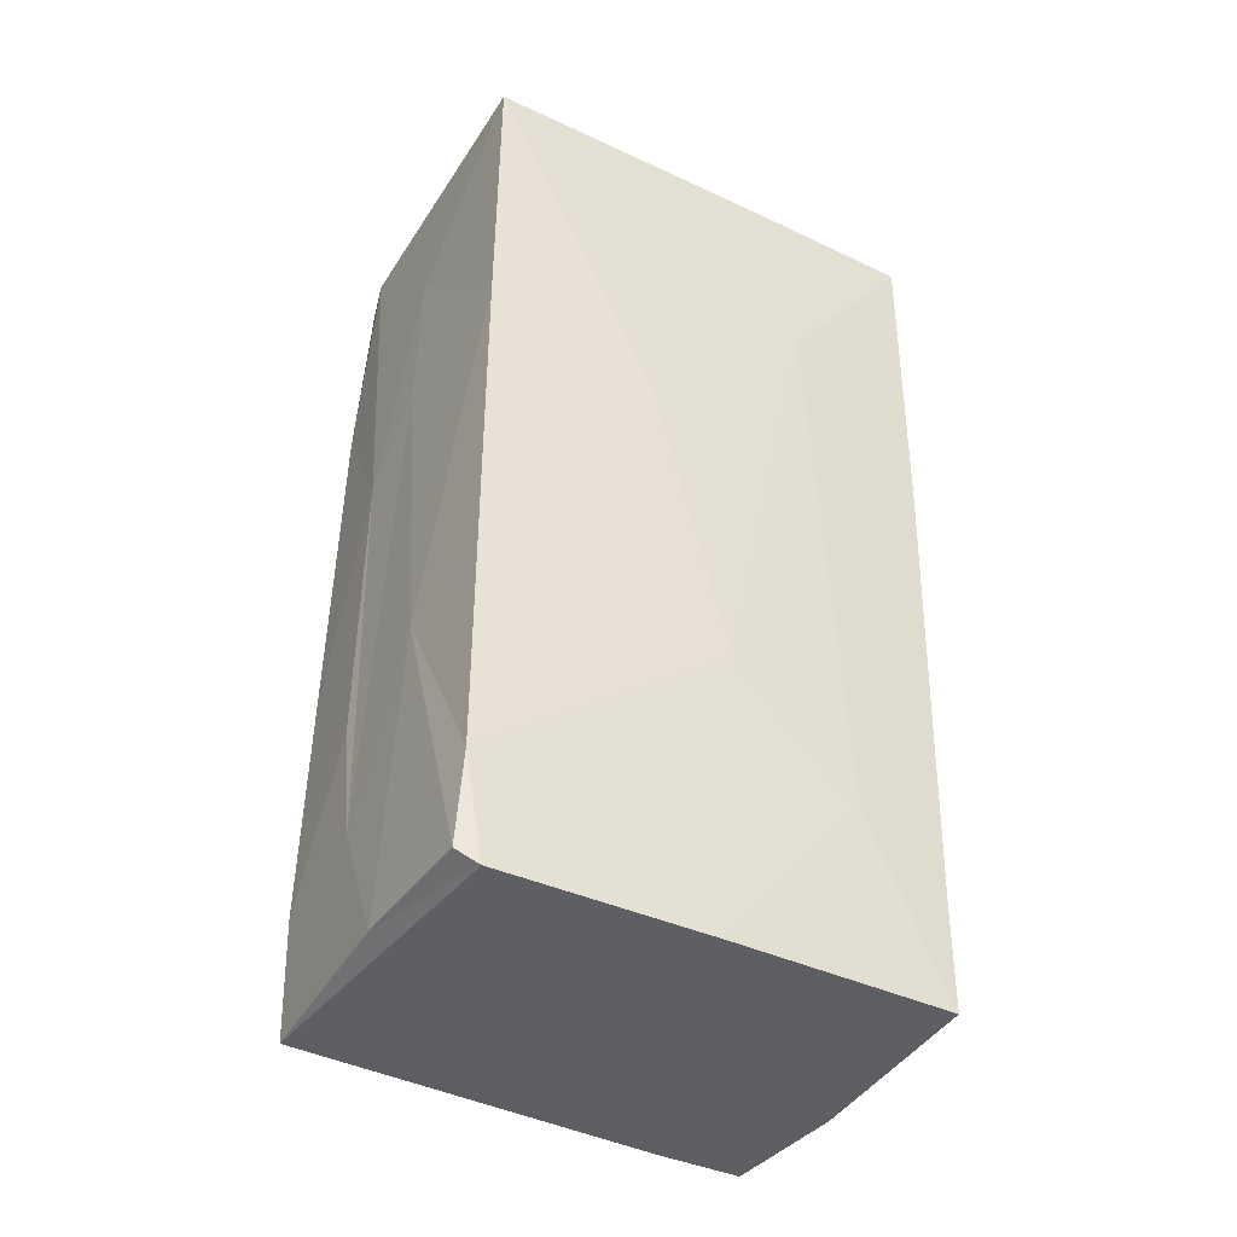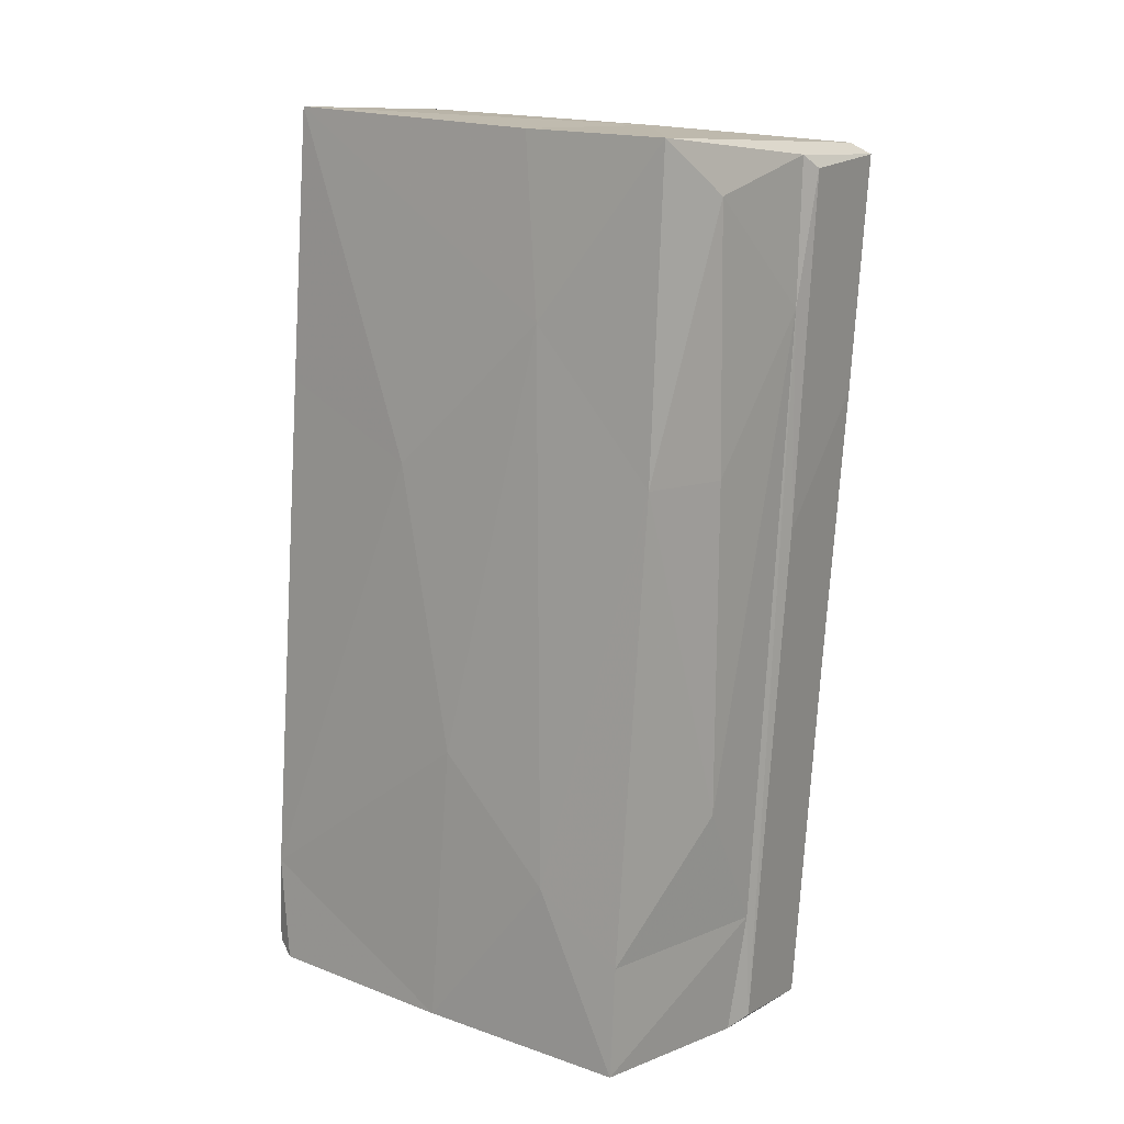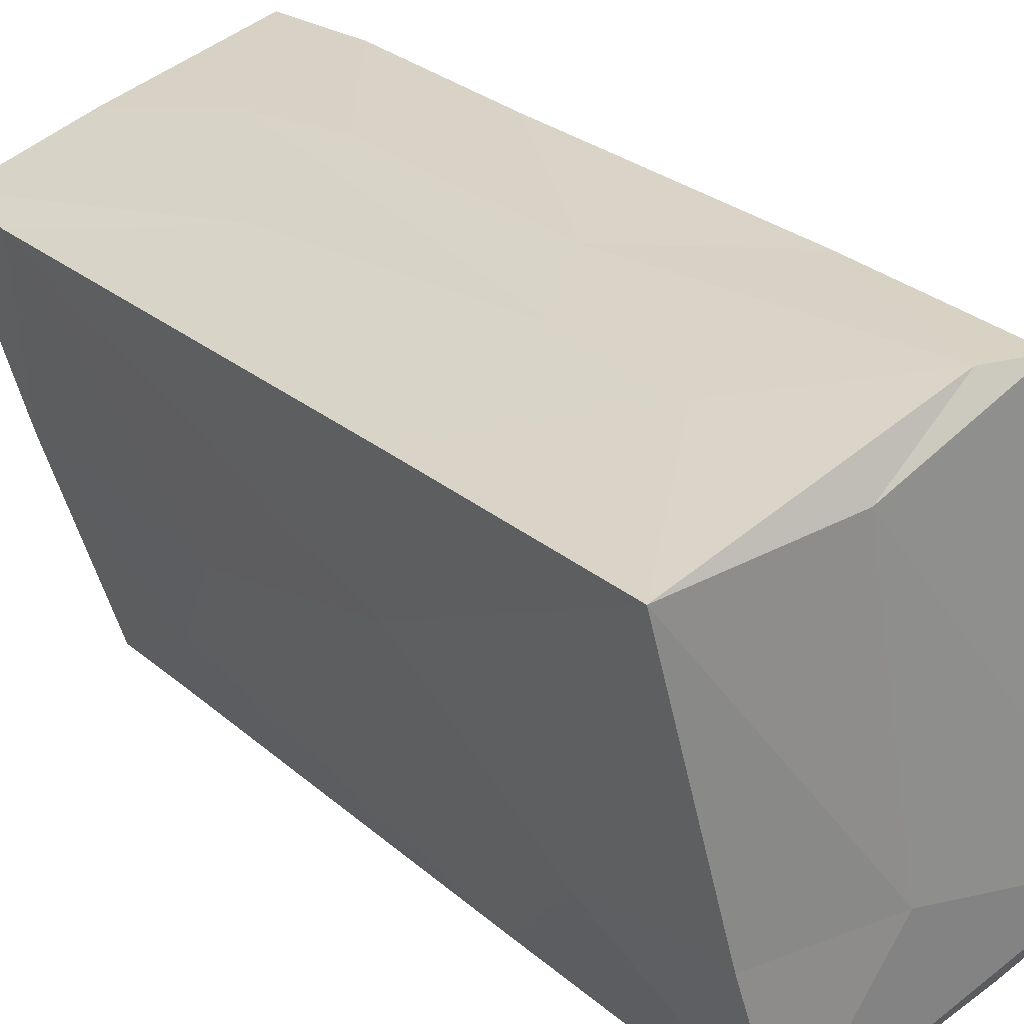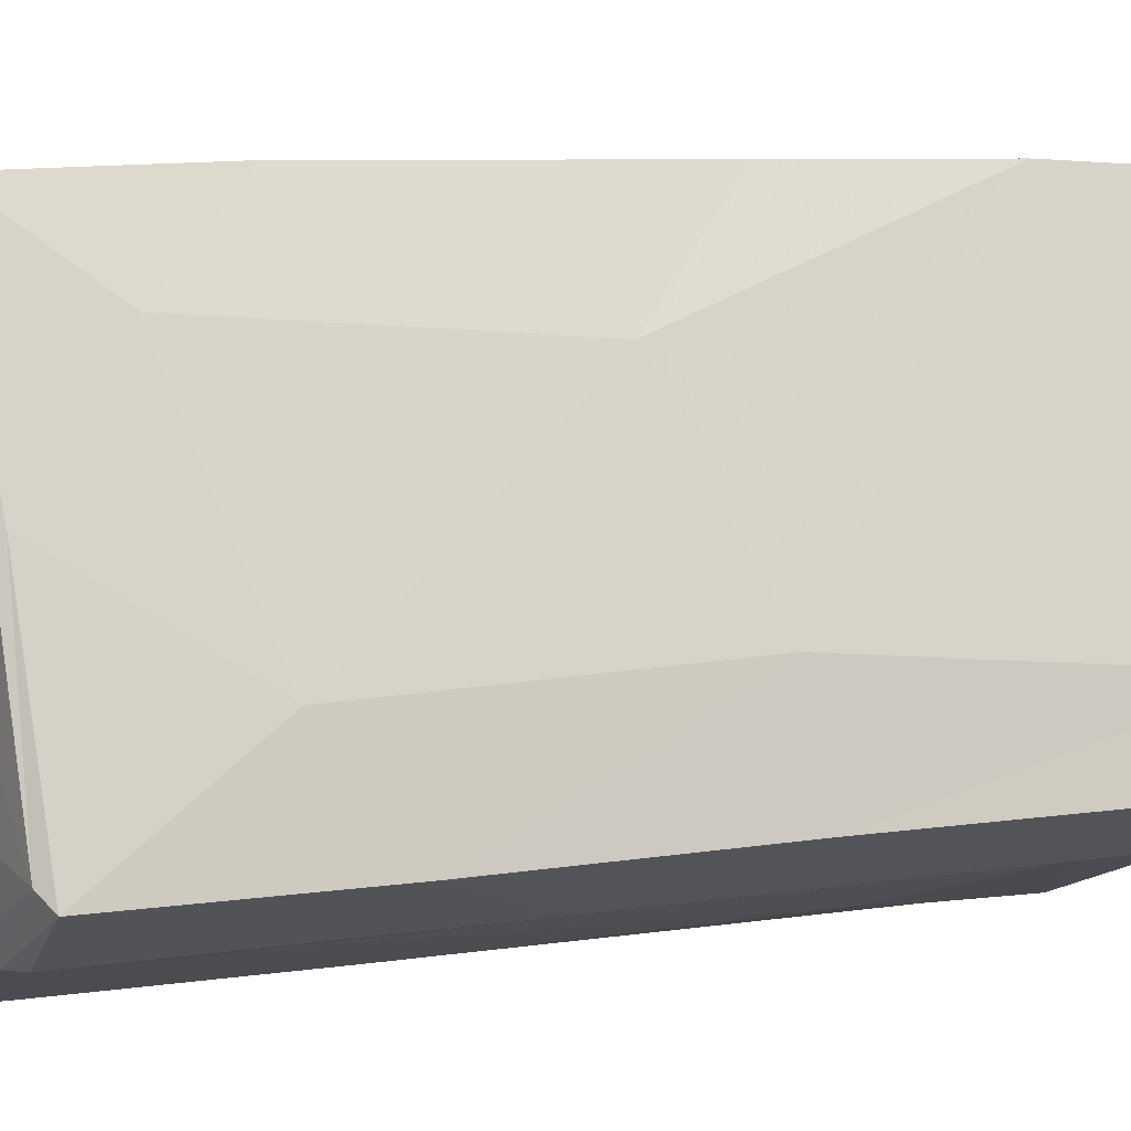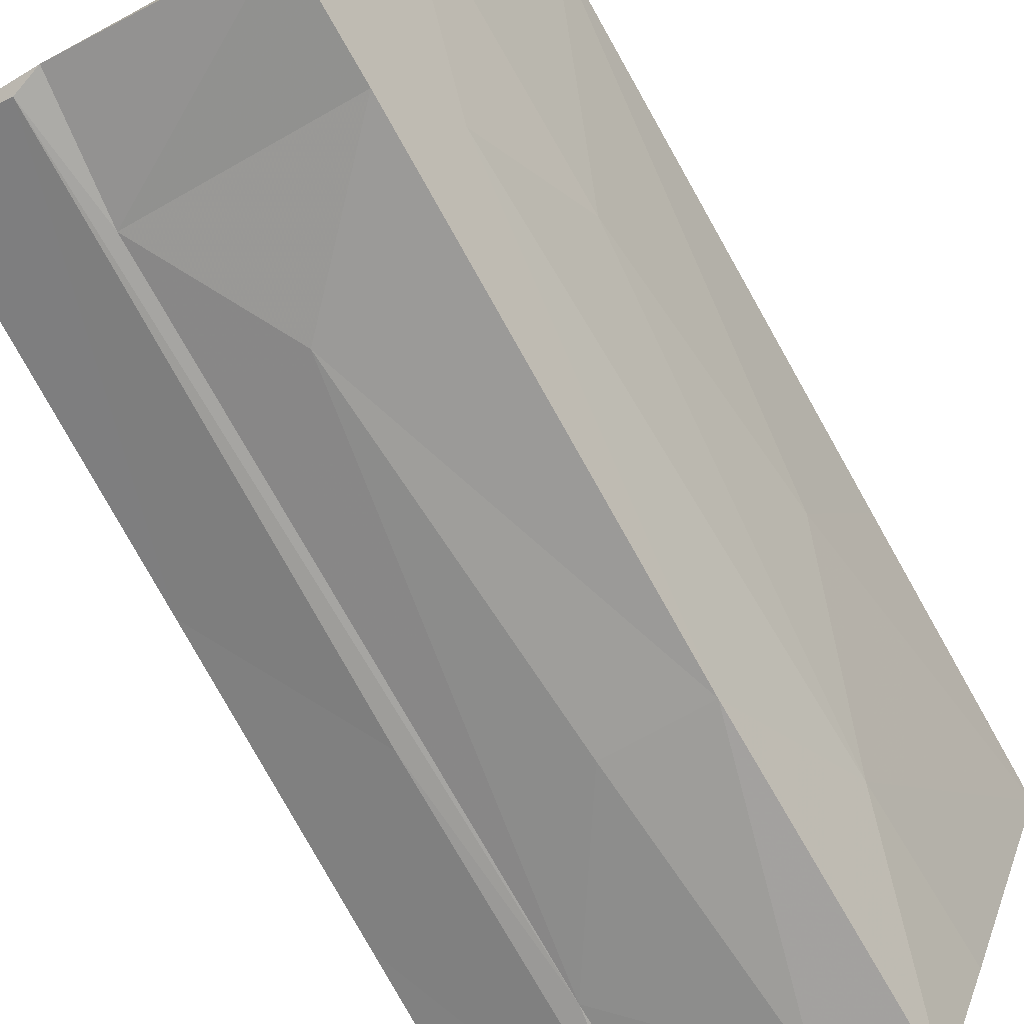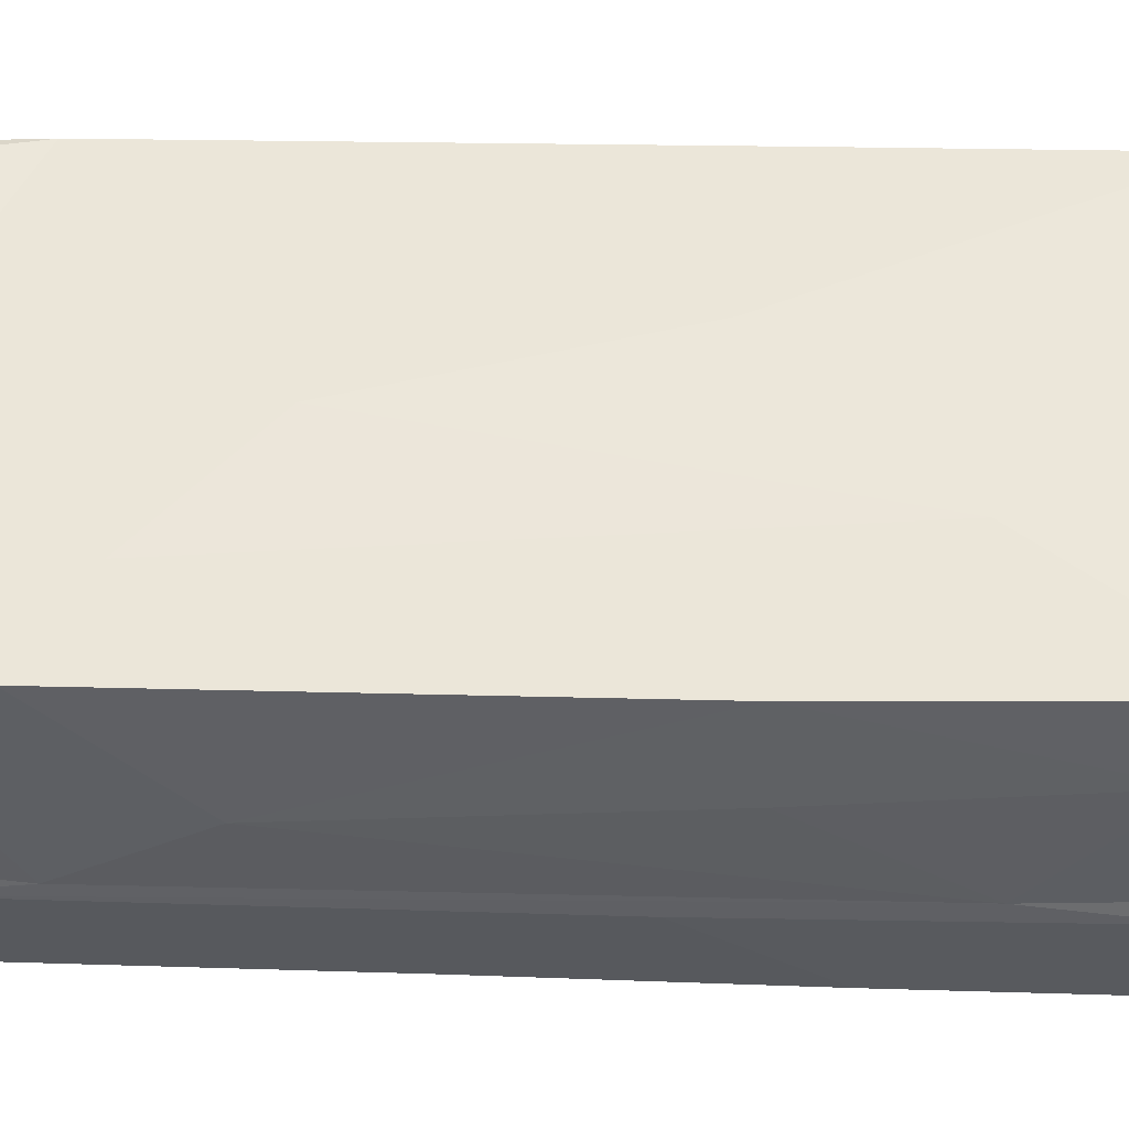
<metadata>
{"format":"obj","ext":"obj","renderer":"f3d","projection":"perspective","resolution":1024,"background":"white","views":[{"elev":-36.8,"azim":-102.0,"up":"+Z"},{"elev":12.3,"azim":-32.5,"up":"+Z"},{"elev":23.4,"azim":-32.8,"up":"+Y"},{"elev":2.5,"azim":66.5,"up":"+Y"},{"elev":-76.6,"azim":-147.5,"up":"+Y"},{"elev":-55.9,"azim":-87.2,"up":"+Y"}]}
</metadata>
<code>
v 0.009165 0.03311 -0.01249
v 0.03044 -0.02139 0.0505
v -0.01615 0.0258 -0.01703
v 0.0005172 -0.03213 0.04677
v 0.01546 -0.02725 0.05087
v 0.002656 -0.008675 -0.05518
v -0.01482 -0.01811 0.03254
v 0.002971 -0.02865 -0.02566
v -0.02639 0.02029 0.02275
v -0.009078 0.02654 0.02076
v 0.009154 -0.02411 -0.05579
v -0.00288 0.03049 -0.02234
v -0.01315 -0.03117 -0.05389
v -0.008064 -0.03326 0.0532
v -0.001125 0.02958 0.0128
v 0.0287 -0.01959 0.05185
v -0.005898 0.02983 -0.03671
v -0.02212 -0.005118 -0.05346
v 0.01244 -0.02397 -0.0548
v 0.02652 -0.007956 0.03159
v -0.01419 -0.01491 0.05393
v 0.006993 0.02989 0.05291
v 0.01141 -0.02461 -0.04146
v 0.008494 0.03401 -0.03879
v 0.003015 -0.01463 0.05411
v 0.02387 -0.01818 -0.05615
v -0.004358 0.02209 0.05554
v 0.001786 -0.0308 0.01494
v -0.01643 -0.02125 -0.0332
v 0.02389 -0.005441 -0.009437
v -0.02191 0.001006 0.01449
v -0.02079 -0.007287 -0.01951
v 0.02864 -0.02068 0.02201
v -0.008604 0.02582 0.03874
v -0.02972 0.02128 -0.04017
v 0.02159 -0.008487 -0.05555
v 0.01622 0.01843 0.0008934
v 0.01705 0.02005 0.04064
v -0.01406 0.02773 -0.05192
v -0.009579 -0.03291 0.01511
v 0.02663 -0.01942 -0.01143
v -0.02972 0.01941 -0.05283
v 0.01364 0.02993 0.05395
v 0.006972 0.03389 -0.05397
v 0.01609 -0.02584 0.006668
v -0.01255 -0.03131 -0.04055
v 0.02211 0.004666 0.0518
v -0.02465 0.0196 0.05605
v -0.02958 0.02211 -0.05122
v 0.01493 -0.02717 0.03331
v 0.01791 -0.02715 0.04927
v 0.01157 0.03161 0.0298
f 14 40 4
f 40 46 8
f 8 28 40
f 40 28 4
f 29 46 40
f 14 4 5
f 50 4 28
f 6 11 13
f 29 13 46
f 8 50 28
f 14 7 40
f 23 46 13
f 5 4 50
f 8 46 23
f 8 23 50
f 50 45 51
f 5 50 51
f 16 14 5
f 13 11 23
f 50 23 19
f 50 19 45
f 45 19 41
f 51 45 33
f 51 2 5
f 11 19 23
f 18 13 29
f 29 40 7
f 11 26 19
f 19 26 41
f 14 16 25
f 2 51 33
f 5 2 16
f 45 41 33
f 32 29 7
f 6 13 18
f 2 33 20
f 36 26 11
f 6 36 11
f 41 26 36
f 30 41 36
f 32 7 31
f 7 14 21
f 33 41 30
f 20 47 2
f 2 47 16
f 33 30 20
f 18 29 32
f 14 25 21
f 7 21 48
f 31 7 48
f 30 36 24
f 35 18 32
f 27 25 16
f 21 25 48
f 47 20 38
f 30 37 20
f 24 37 30
f 35 32 31
f 42 6 18
f 38 20 37
f 36 44 24
f 42 18 35
f 42 35 49
f 27 16 43
f 6 44 36
f 9 35 31
f 31 48 9
f 16 47 43
f 44 6 42
f 37 24 1
f 48 34 9
f 35 3 49
f 48 27 22
f 39 44 42
f 3 35 9
f 39 42 49
f 10 3 9
f 38 37 52
f 34 10 9
f 3 39 49
f 47 38 43
f 17 39 3
f 3 10 17
f 22 34 48
f 17 15 12
f 15 17 10
f 15 10 34
f 22 15 34
f 27 43 22
f 15 1 12
f 43 38 52
f 24 39 17
f 12 24 17
f 52 37 1
f 22 52 15
f 43 52 22
f 24 44 39
f 1 24 12
f 52 1 15
f 48 25 27

</code>
